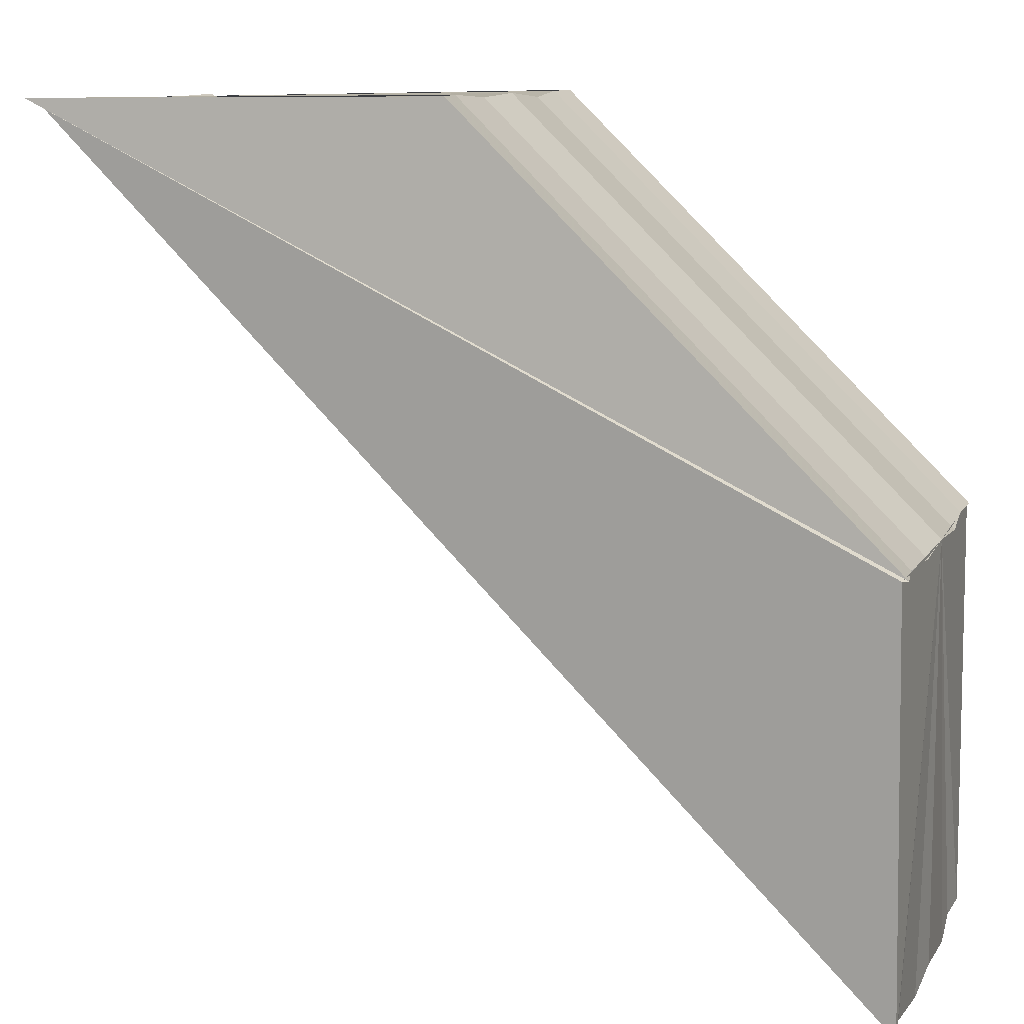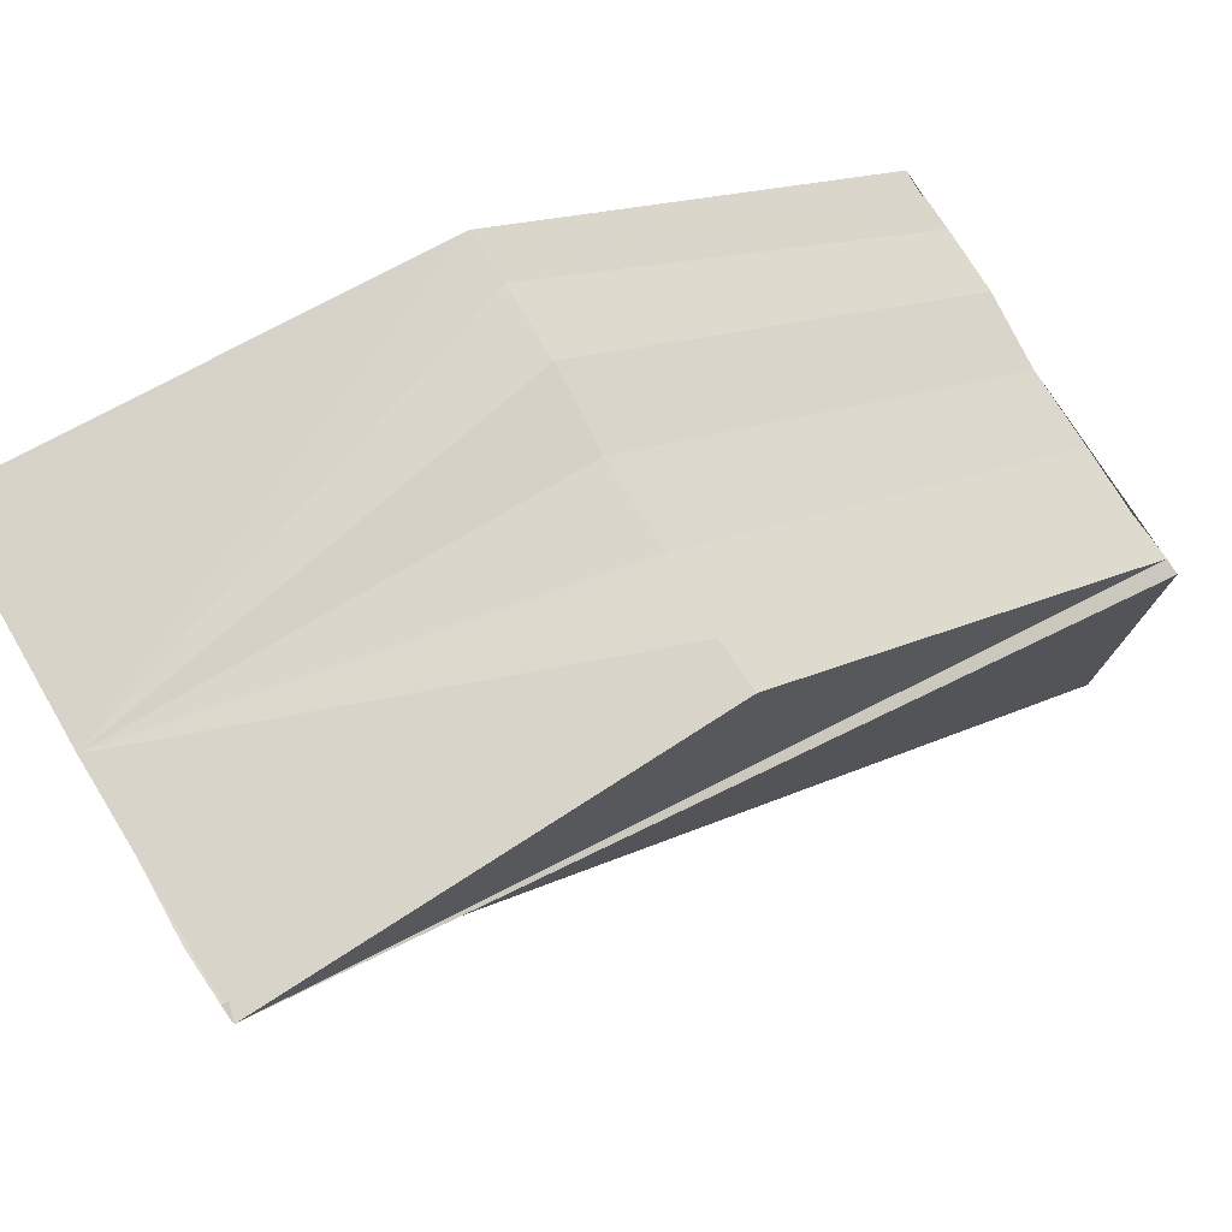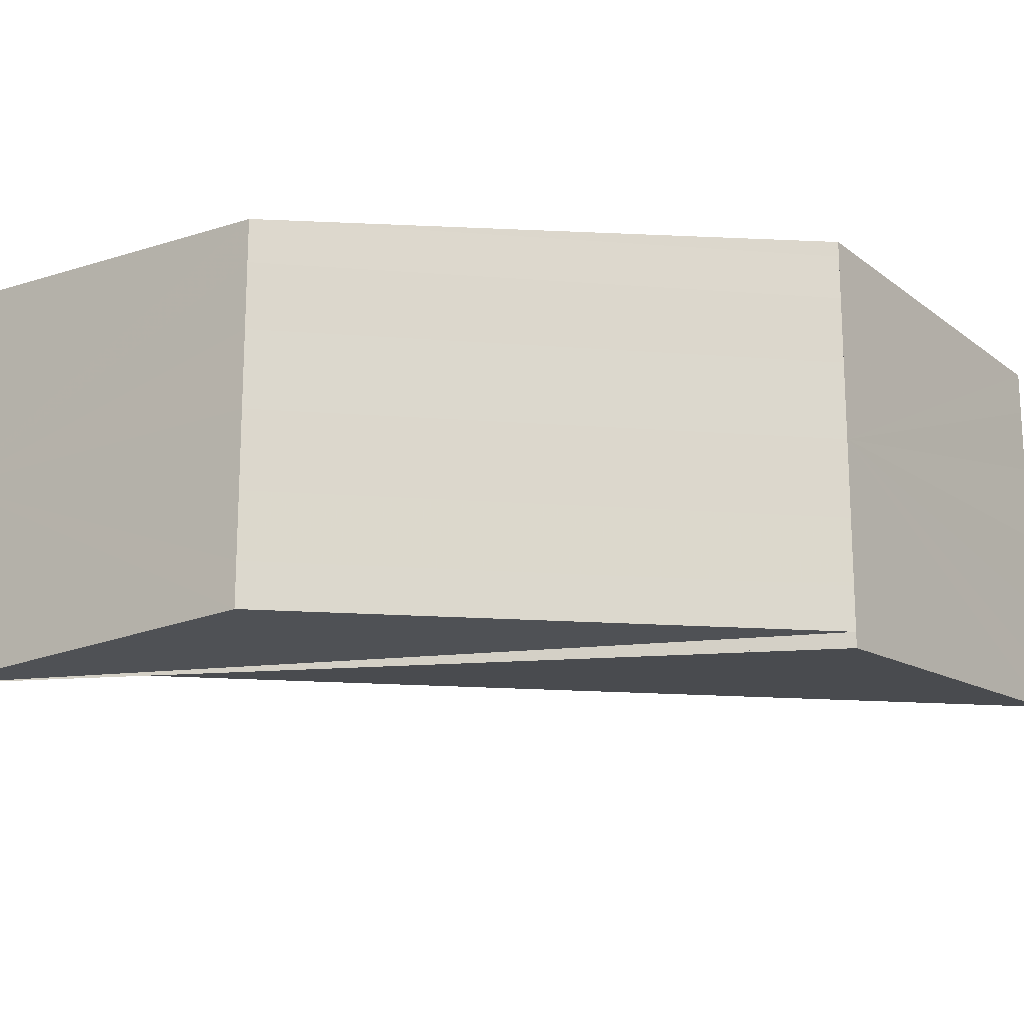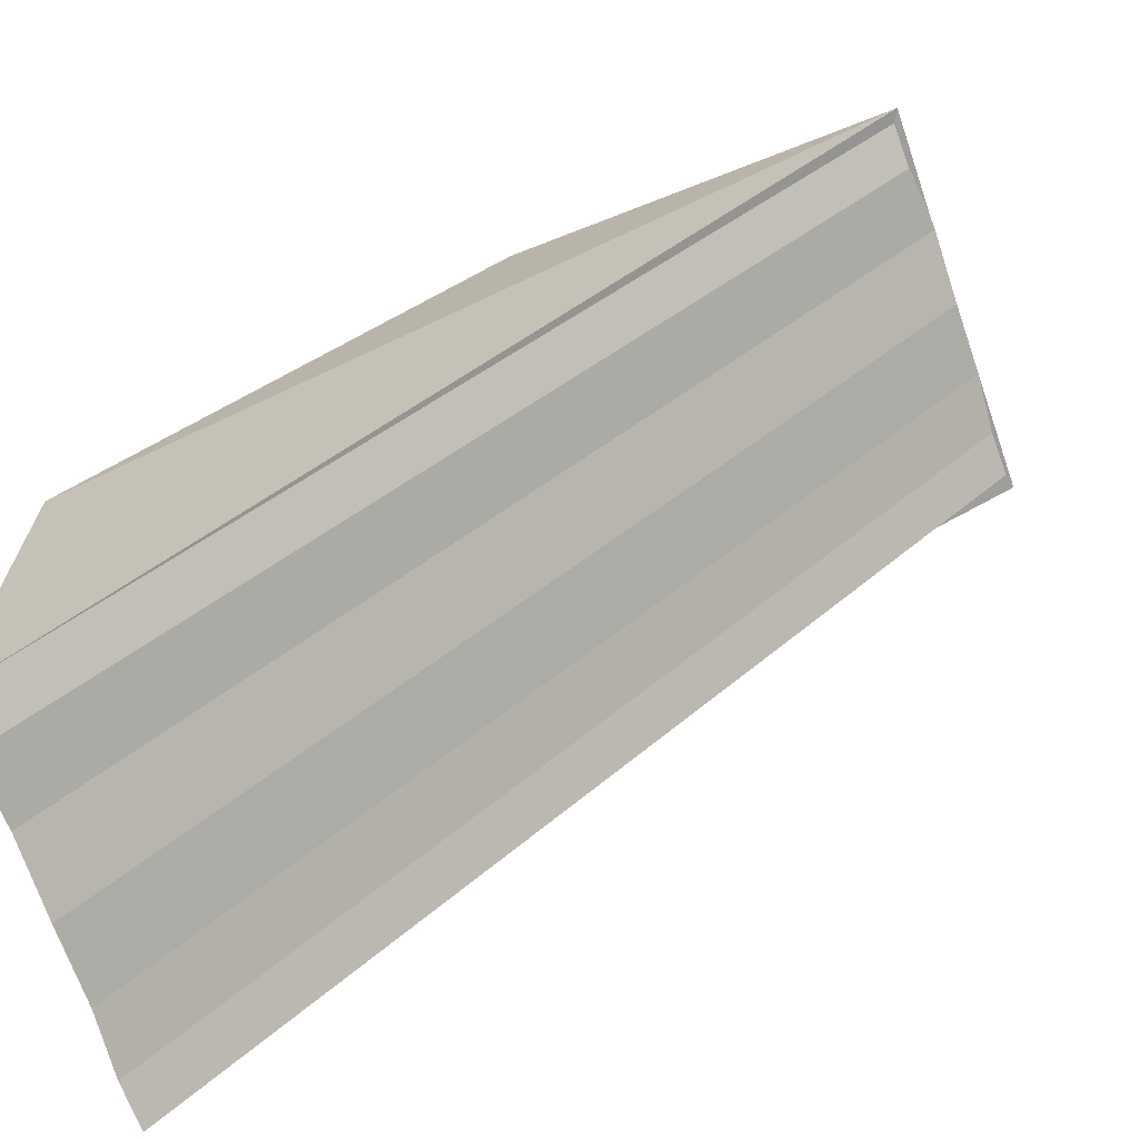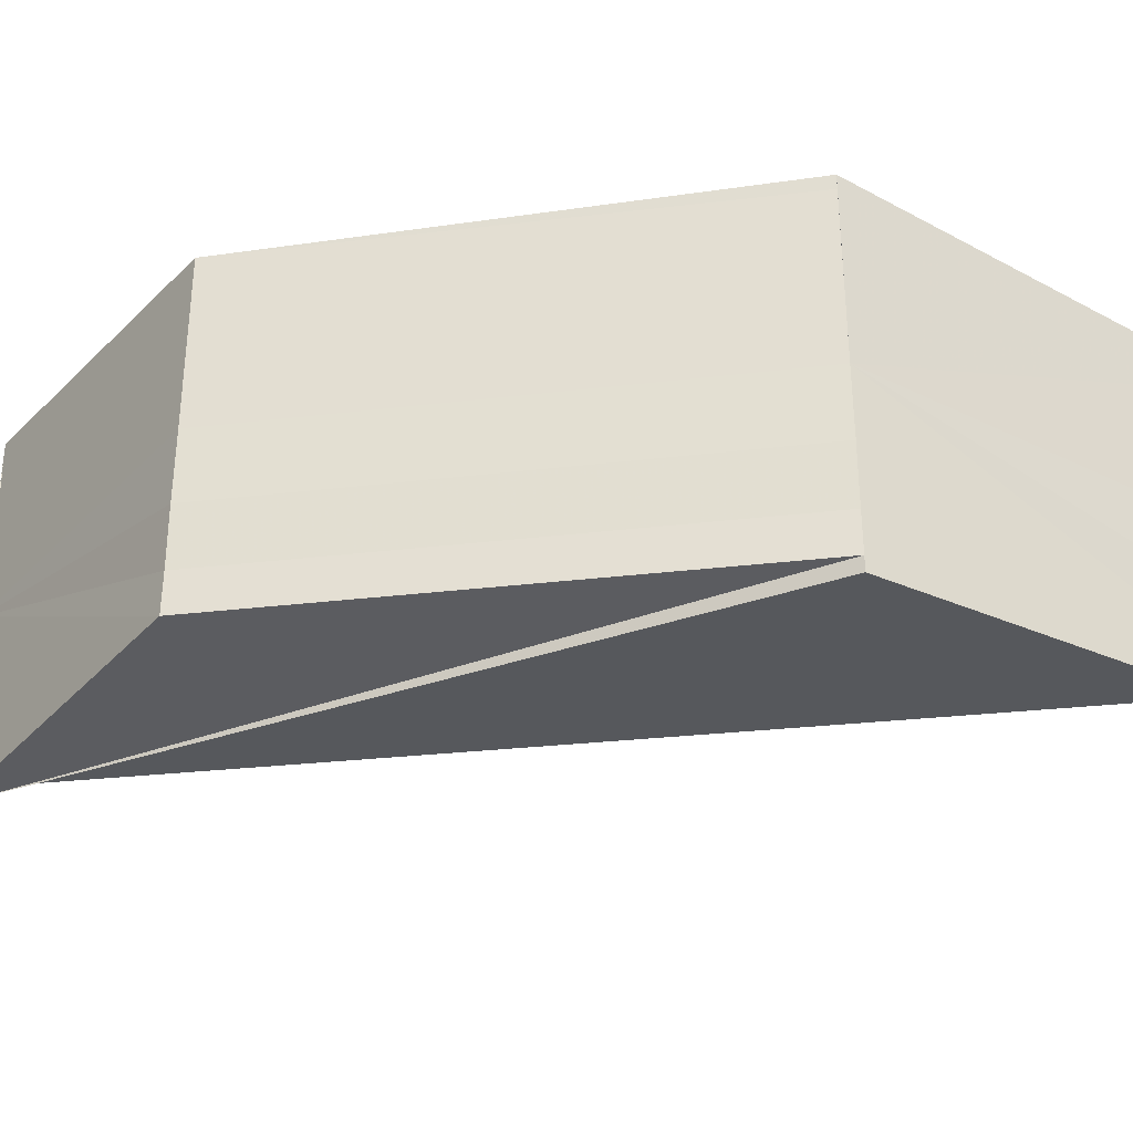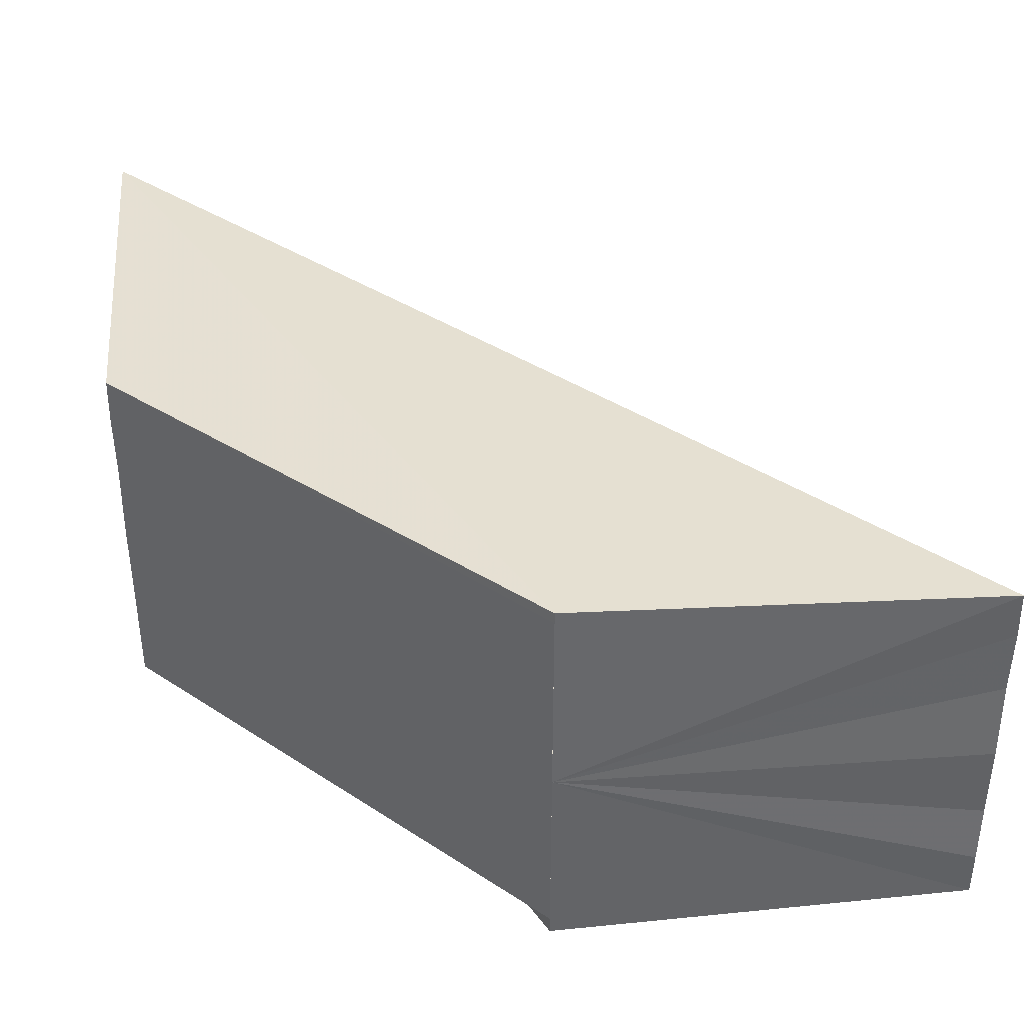
<metadata>
{"format":"obj","ext":"obj","renderer":"f3d","projection":"perspective","resolution":1024,"background":"white","views":[{"elev":9.8,"azim":-162.1,"up":"+Y"},{"elev":74.5,"azim":149.3,"up":"+Y"},{"elev":-17.0,"azim":-143.9,"up":"+Z"},{"elev":-70.2,"azim":19.3,"up":"+Y"},{"elev":-31.4,"azim":-125.3,"up":"+Z"},{"elev":38.5,"azim":-95.6,"up":"+Z"}]}
</metadata>
<code>
o 5561
v 2243 1892 9.595
v 2243 1892 9.595
v 2243 1892 9.595
v 2243 1892 9.595
v 2243 1892 9.595
v 2243 1892 9.595
v 2243 1892 9.595
v 2243 1892 9.596
v 2243 1892 9.595
v 2243 1892 9.595
v 2243 1892 9.596
v 2243 1892 9.598
v 2243 1892 9.6
v 2243 1892 9.598
v 2243 1892 9.6
v 2243 1892 9.595
v 2243 1892 9.595
v 2243 1892 9.595
v 2243 1892 9.595
v 2243 1892 9.595
v 2243 1892 9.595
v 2243 1892 9.6
v 2243 1892 9.602
v 2243 1892 9.602
v 2243 1892 9.604
v 2243 1892 9.604
v 2243 1892 9.605
v 2243 1892 9.605
v 2243 1892 9.605
v 2243 1892 9.605
v 2243 1892 9.605
v 2243 1892 9.605
v 2243 1892 9.605
v 2243 1892 9.605
v 2243 1892 9.605
v 2243 1892 9.605
v 2243 1892 9.604
v 2243 1892 9.602
v 2243 1892 9.6
v 2243 1892 9.598
v 2243 1892 9.596
v 2243 1892 9.595
v 2243 1892 9.595
v 2243 1892 9.596
v 2243 1892 9.595
v 2243 1892 9.596
v 2243 1892 9.595
v 2243 1892 9.598
v 2243 1892 9.596
v 2243 1892 9.598
v 2243 1892 9.598
v 2243 1892 9.6
v 2243 1892 9.602
v 2243 1892 9.6
v 2243 1892 9.602
v 2243 1892 9.604
v 2243 1892 9.602
v 2243 1892 9.604
v 2243 1892 9.605
v 2243 1892 9.604
v 2243 1892 9.605
v 2243 1892 9.605
f 1 2 3
f 4 5 6
f 7 8 9
f 10 8 11
f 8 12 11
f 13 10 11
f 11 12 14
f 13 11 14
f 12 15 14
f 13 16 17
f 18 19 16
f 20 19 21
f 14 15 22
f 13 14 22
f 15 23 22
f 22 23 24
f 13 22 24
f 23 25 24
f 24 25 26
f 13 24 26
f 25 27 26
f 26 27 28
f 13 26 28
f 27 29 30
f 13 30 31
f 32 33 31
f 34 32 35
f 15 36 29
f 15 37 36
f 15 38 37
f 15 39 38
f 15 40 39
f 15 41 40
f 15 42 41
f 15 43 42
f 44 42 45
f 46 47 44
f 48 49 44
f 50 46 48
f 13 51 48
f 52 50 13
f 53 54 13
f 55 52 53
f 56 57 53
f 58 55 56
f 59 60 56
f 61 58 59
f 62 61 59

</code>
